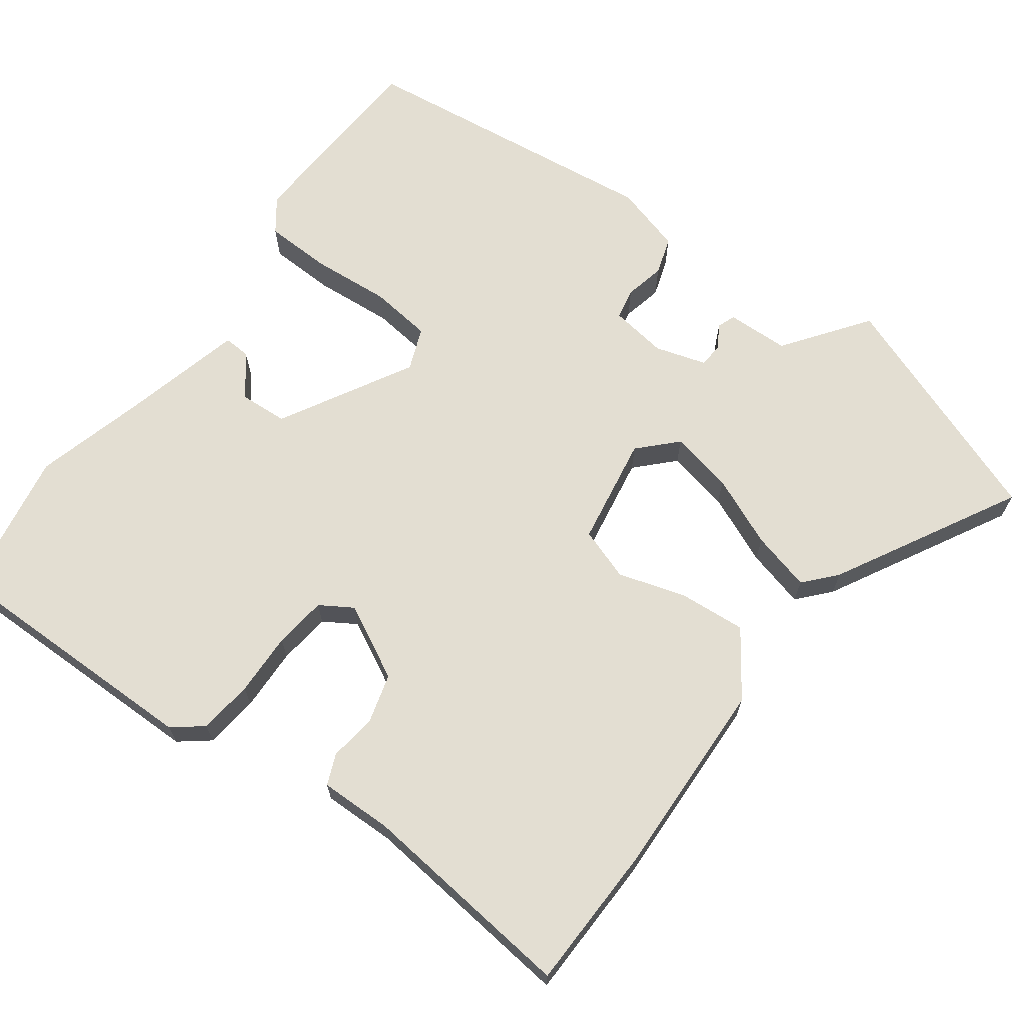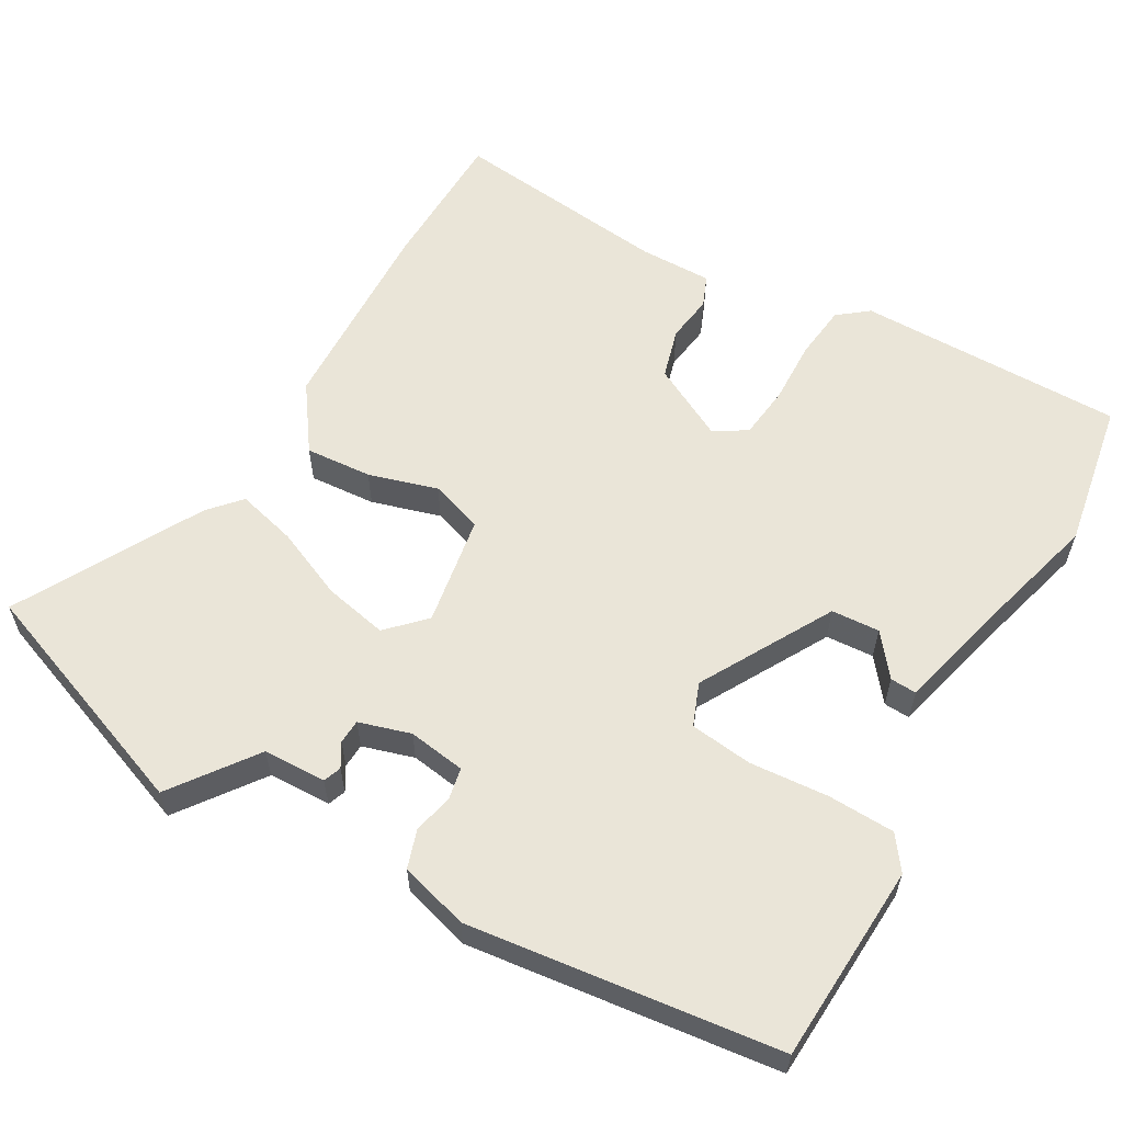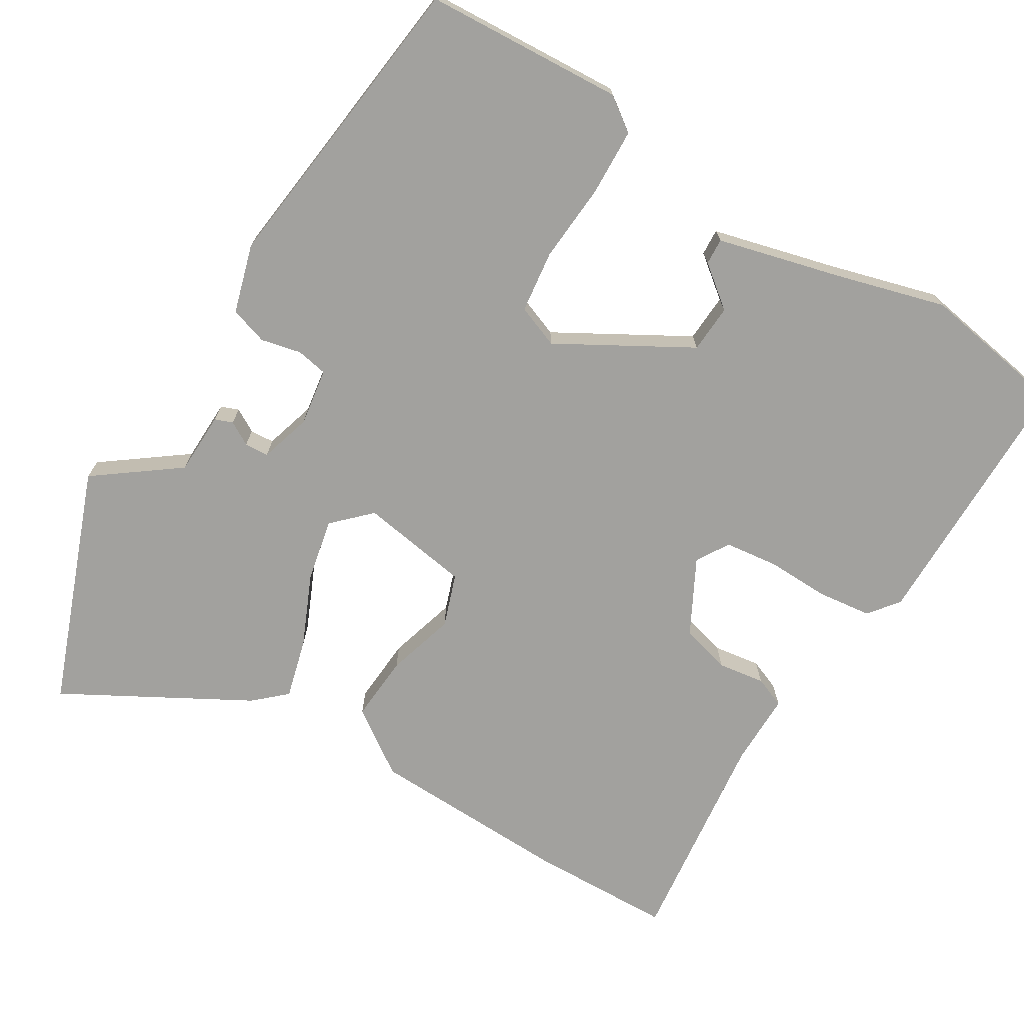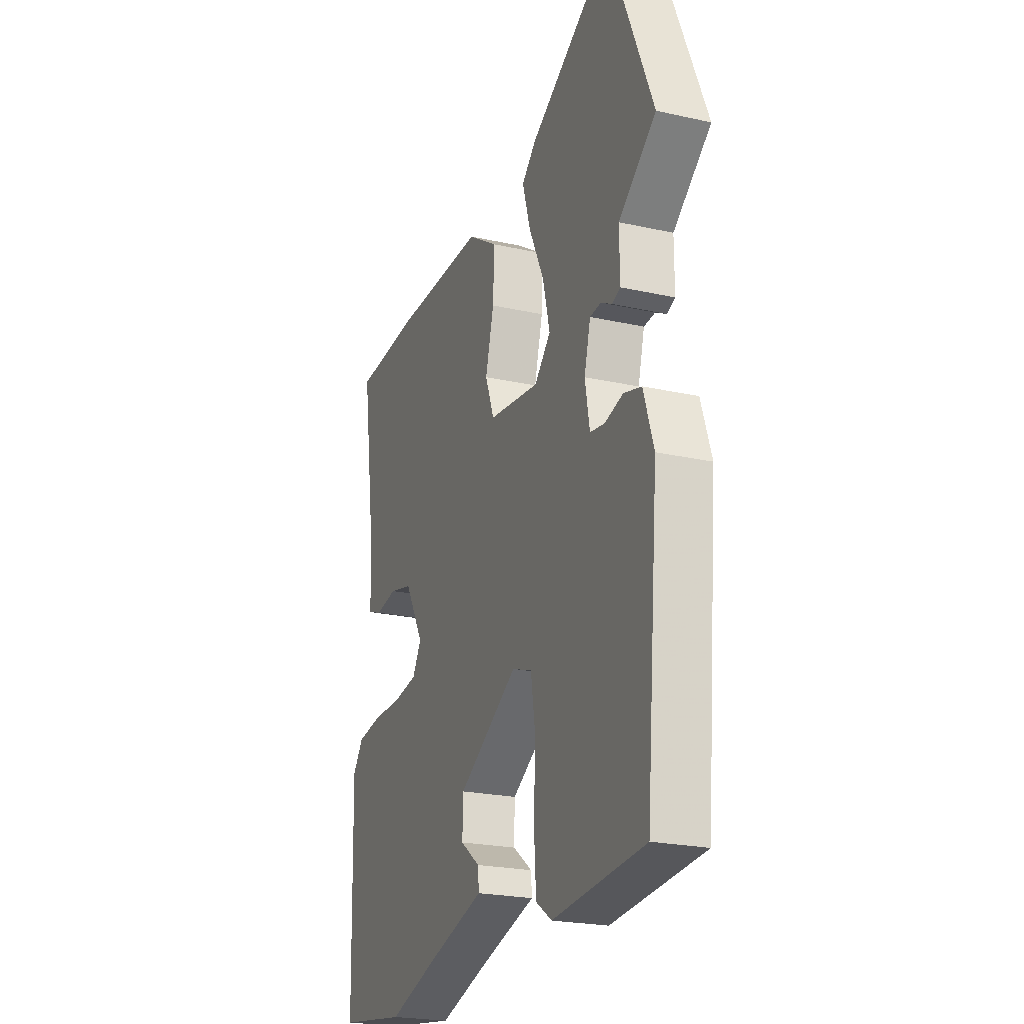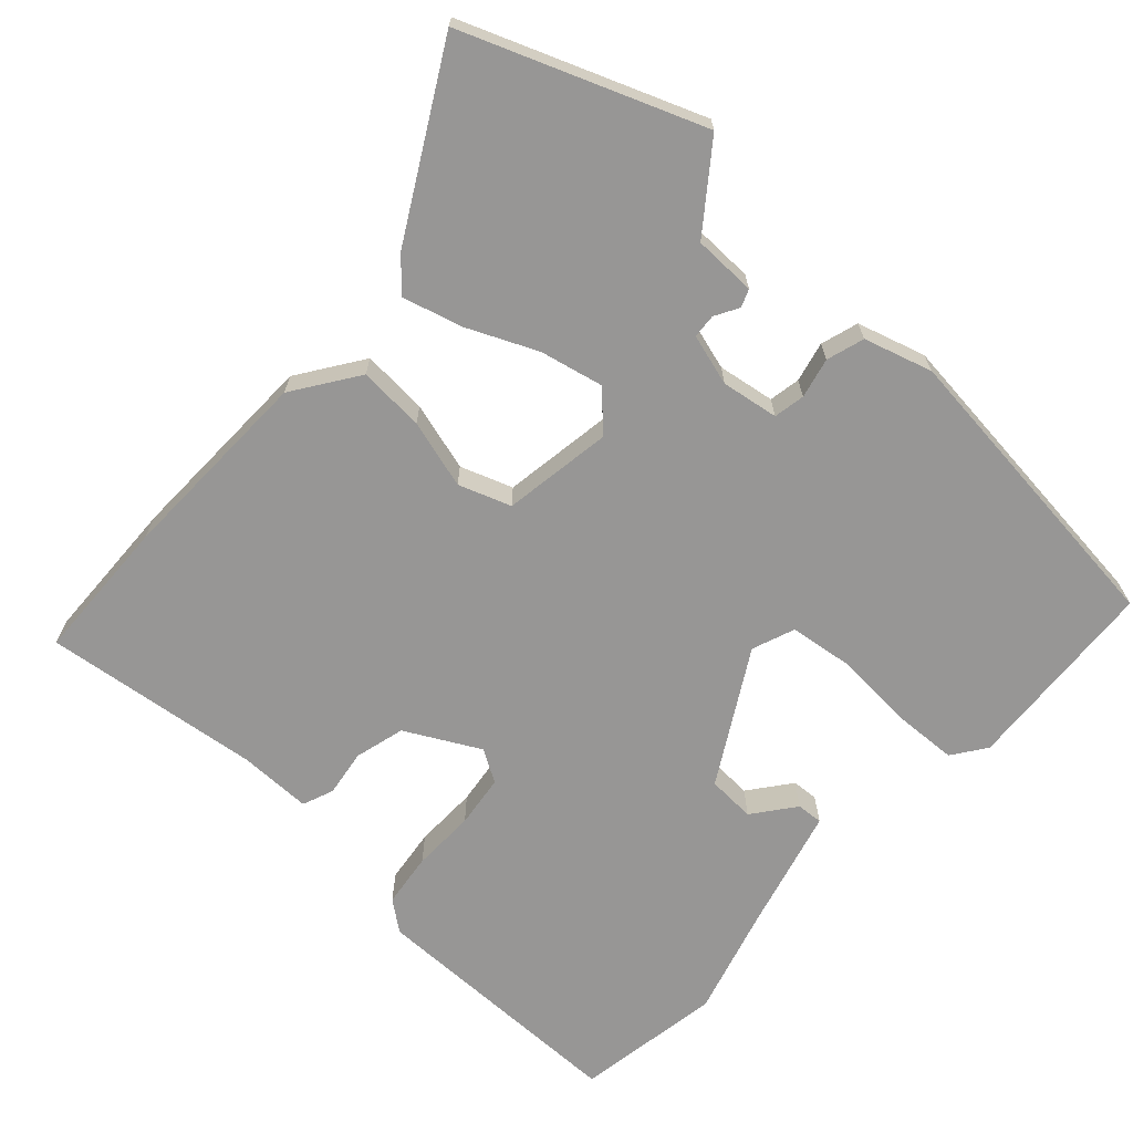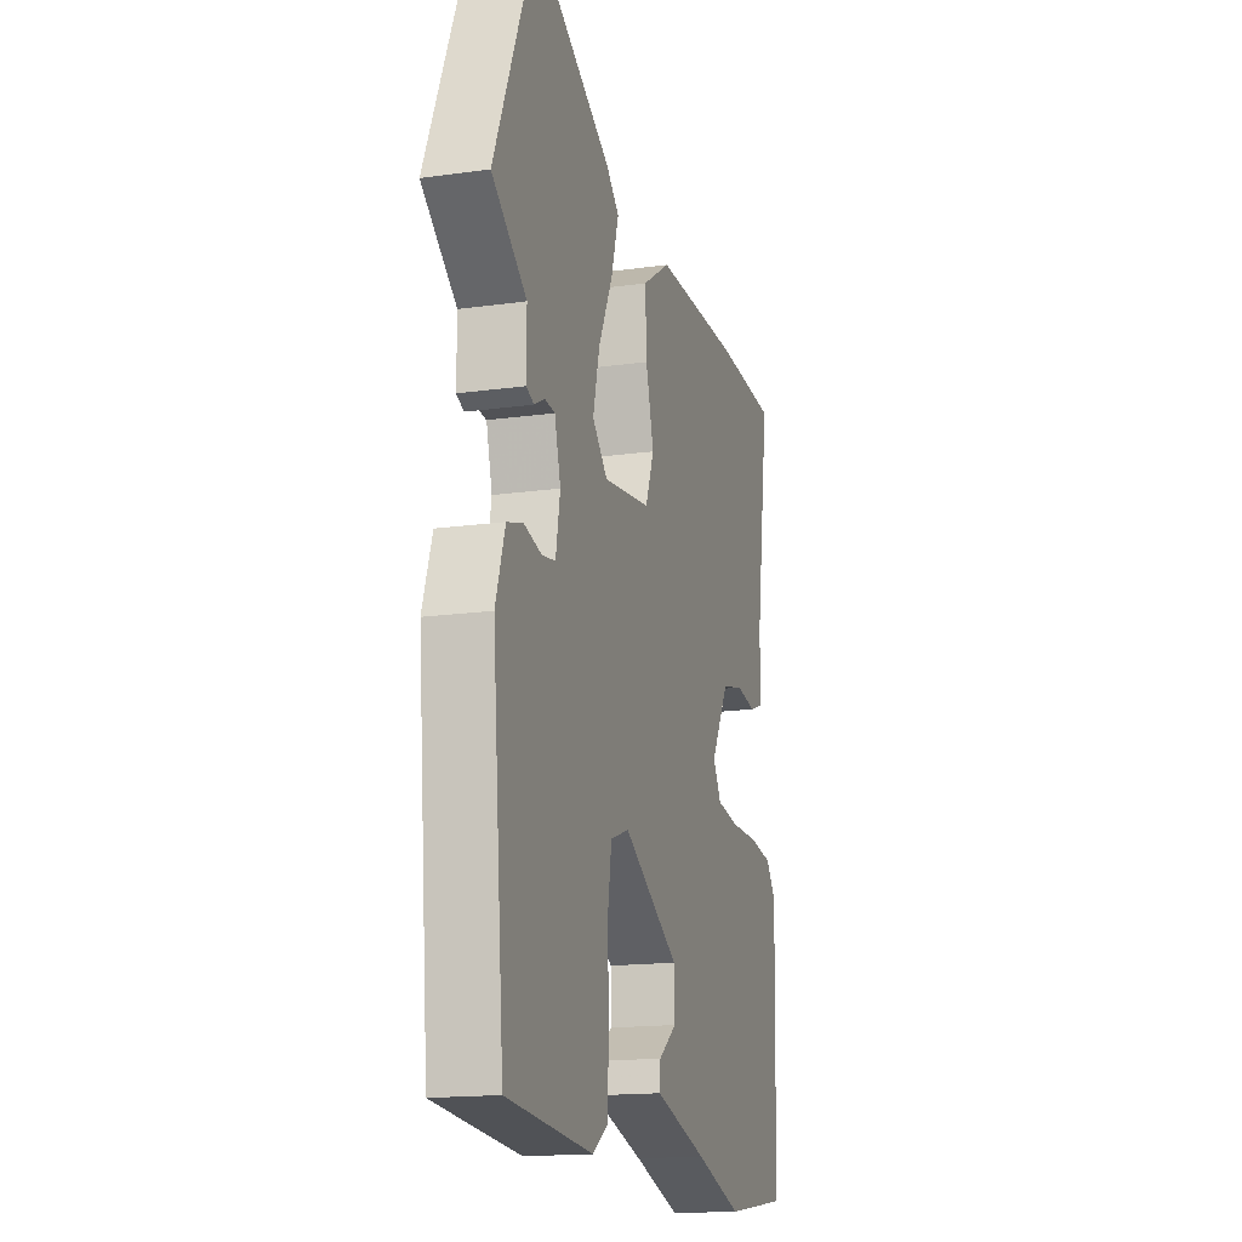
<metadata>
{"format":"obj","ext":"obj","renderer":"f3d","projection":"perspective","resolution":1024,"background":"white","views":[{"elev":67.4,"azim":-55.6,"up":"+Y"},{"elev":59.4,"azim":118.0,"up":"+Y"},{"elev":-72.0,"azim":147.2,"up":"+Y"},{"elev":-22.8,"azim":69.0,"up":"+Z"},{"elev":-67.9,"azim":46.3,"up":"+Y"},{"elev":-16.3,"azim":106.2,"up":"+Z"}]}
</metadata>
<code>
v -0.528 0.07 0.498
v -0.33 0.07 0.509
v -0.055 0.07 0.508
v 0.035 0.07 0.449
v 0.031 0.07 0.358
v 0.006 0.07 0.263
v 0.033 0.07 0.192
v 0.184 0.07 0.172
v 0.232 0.07 0.222
v 0.211 0.07 0.308
v 0.166 0.07 0.403
v 0.142 0.07 0.484
v 0.184 0.07 0.524
v 0.43 0.07 0.669
v 0.562 0.07 0.349
v 0.451 0.07 0.262
v 0.451 0.07 0.176
v 0.427 0.07 0.166
v 0.394 0.07 0.184
v 0.361 0.07 0.181
v 0.342 0.07 0.11
v 0.356 0.07 0.032
v 0.399 0.07 0.025
v 0.454 0.07 0.039
v 0.506 0.07 0.024
v 0.536 0.07 -0.069
v 0.498 0.07 -0.494
v 0.226 0.07 -0.517
v 0.179 0.07 -0.485
v 0.173 0.07 -0.394
v 0.178 0.07 -0.285
v 0.165 0.07 -0.2
v 0.106 0.07 -0.179
v -0.071 0.07 -0.286
v -0.073 0.07 -0.352
v -0.015 0.07 -0.395
v -0.012 0.07 -0.431
v -0.179 0.07 -0.479
v -0.328 0.07 -0.525
v -0.531 0.07 -0.496
v -0.541 0.07 -0.131
v -0.51 0.07 -0.089
v -0.436 0.07 -0.078
v -0.349 0.07 -0.078
v -0.277 0.07 -0.067
v -0.251 0.07 -0.022
v -0.307 0.07 0.078
v -0.376 0.07 0.095
v -0.44 0.07 0.084
v -0.483 0.07 0.1
v -0.485 0.07 0.2
v -0.528 0 0.498
v -0.33 0 0.509
v -0.055 0 0.508
v 0.035 0 0.449
v 0.031 0 0.358
v 0.006 0 0.263
v 0.033 0 0.192
v 0.184 0 0.172
v 0.232 0 0.222
v 0.211 0 0.308
v 0.166 0 0.403
v 0.142 0 0.484
v 0.184 0 0.524
v 0.43 0 0.669
v 0.562 0 0.349
v 0.451 0 0.262
v 0.451 0 0.176
v 0.427 0 0.166
v 0.394 0 0.184
v 0.361 0 0.181
v 0.342 0 0.11
v 0.356 0 0.032
v 0.399 0 0.025
v 0.454 0 0.039
v 0.506 0 0.024
v 0.536 0 -0.069
v 0.498 0 -0.494
v 0.226 0 -0.517
v 0.179 0 -0.485
v 0.173 0 -0.394
v 0.178 0 -0.285
v 0.165 0 -0.2
v 0.106 0 -0.179
v -0.071 0 -0.286
v -0.073 0 -0.352
v -0.015 0 -0.395
v -0.012 0 -0.431
v -0.179 0 -0.479
v -0.328 0 -0.525
v -0.531 0 -0.496
v -0.541 0 -0.131
v -0.51 0 -0.089
v -0.436 0 -0.078
v -0.349 0 -0.078
v -0.277 0 -0.067
v -0.251 0 -0.022
v -0.307 0 0.078
v -0.376 0 0.095
v -0.44 0 0.084
v -0.483 0 0.1
v -0.485 0 0.2
f 48 49 50 51
f 4 5 6
f 3 4 6
f 2 3 6
f 1 2 6
f 51 1 6
f 48 51 6
f 47 48 6
f 46 47 6 7
f 45 46 7 8
f 42 43 44
f 41 42 44
f 40 41 44
f 39 40 44
f 38 39 44
f 38 44 45
f 35 36 37 38
f 34 35 38 45
f 33 34 45 8
f 29 30 31
f 28 29 31
f 27 28 31
f 26 27 31
f 25 26 31
f 24 25 31
f 23 24 31
f 22 23 31 32
f 33 8 9
f 32 33 9
f 22 32 9
f 21 22 9
f 16 17 18 19
f 16 19 20
f 14 15 16
f 13 14 16
f 12 13 16
f 11 12 16
f 10 11 16
f 10 16 20
f 9 10 20 21
f 102 101 100 99
f 57 56 55
f 57 55 54
f 57 54 53
f 57 53 52
f 57 52 102
f 57 102 99
f 57 99 98
f 58 57 98 97
f 59 58 97 96
f 95 94 93
f 95 93 92
f 95 92 91
f 95 91 90
f 95 90 89
f 96 95 89
f 89 88 87 86
f 96 89 86 85
f 59 96 85 84
f 82 81 80
f 82 80 79
f 82 79 78
f 82 78 77
f 82 77 76
f 82 76 75
f 82 75 74
f 83 82 74 73
f 60 59 84
f 60 84 83
f 60 83 73
f 60 73 72
f 70 69 68 67
f 71 70 67
f 67 66 65
f 67 65 64
f 67 64 63
f 67 63 62
f 67 62 61
f 71 67 61
f 72 71 61 60
f 1 52 53 2
f 2 53 54 3
f 3 54 55 4
f 4 55 56 5
f 5 56 57 6
f 6 57 58 7
f 7 58 59 8
f 8 59 60 9
f 9 60 61 10
f 10 61 62 11
f 11 62 63 12
f 12 63 64 13
f 13 64 65 14
f 14 65 66 15
f 15 66 67 16
f 16 67 68 17
f 17 68 69 18
f 18 69 70 19
f 19 70 71 20
f 20 71 72 21
f 21 72 73 22
f 22 73 74 23
f 23 74 75 24
f 24 75 76 25
f 25 76 77 26
f 26 77 78 27
f 27 78 79 28
f 28 79 80 29
f 29 80 81 30
f 30 81 82 31
f 31 82 83 32
f 32 83 84 33
f 33 84 85 34
f 34 85 86 35
f 35 86 87 36
f 36 87 88 37
f 37 88 89 38
f 38 89 90 39
f 39 90 91 40
f 40 91 92 41
f 41 92 93 42
f 42 93 94 43
f 43 94 95 44
f 44 95 96 45
f 45 96 97 46
f 46 97 98 47
f 47 98 99 48
f 48 99 100 49
f 49 100 101 50
f 50 101 102 51
f 51 102 52 1

</code>
